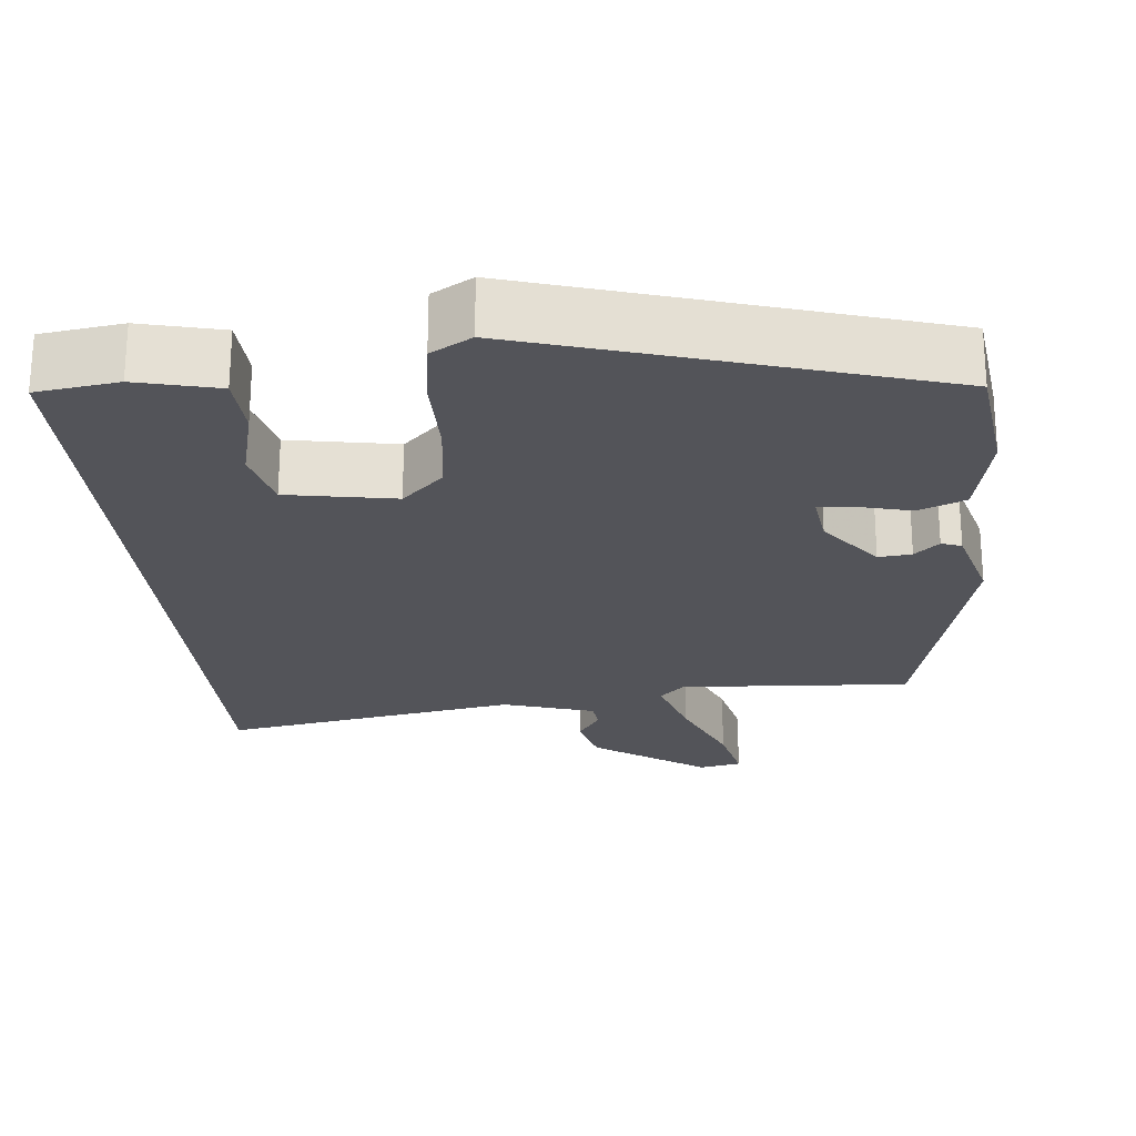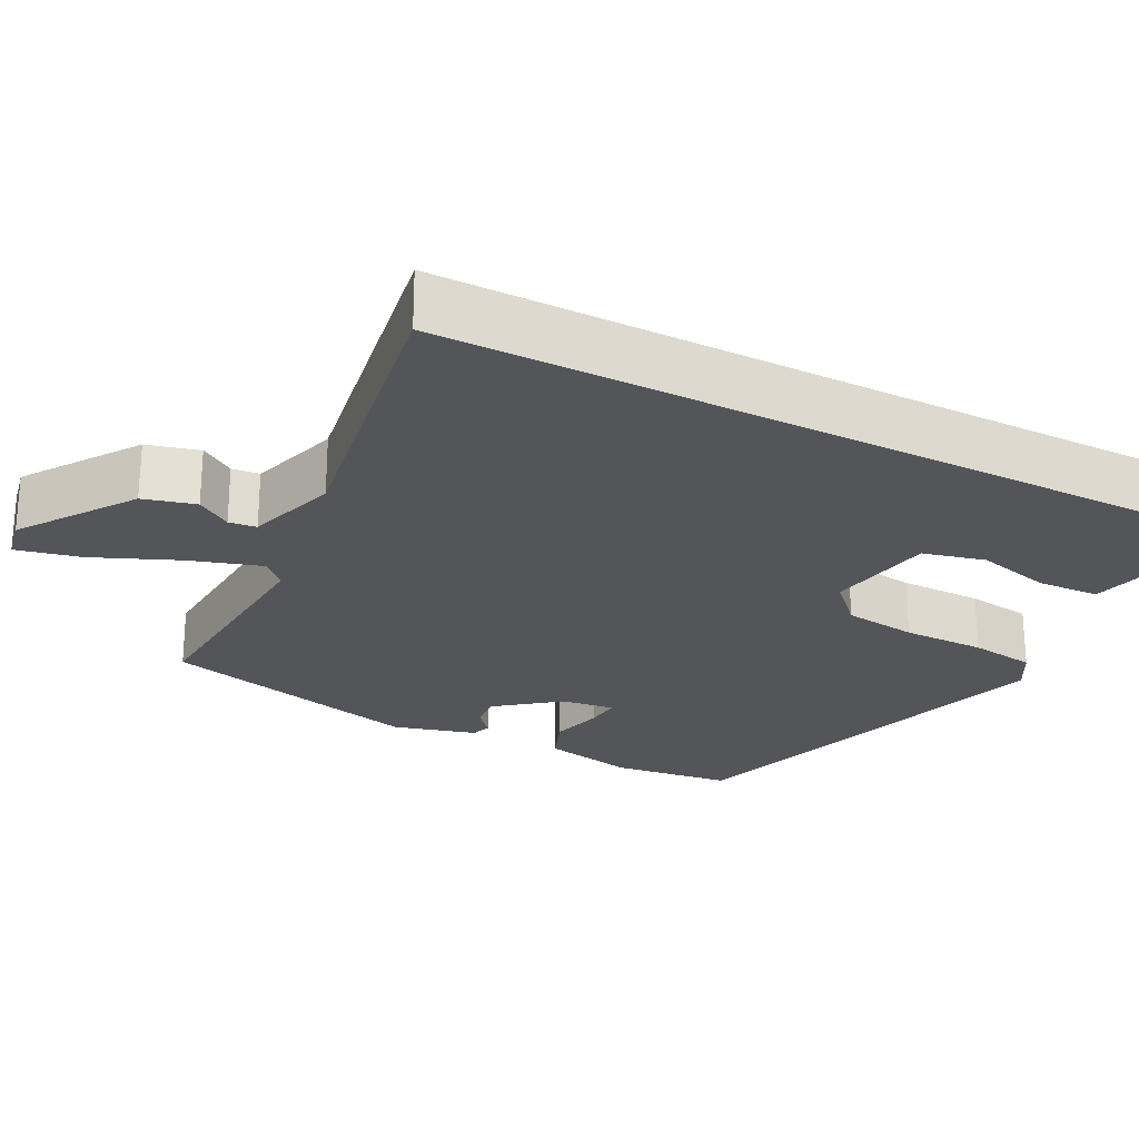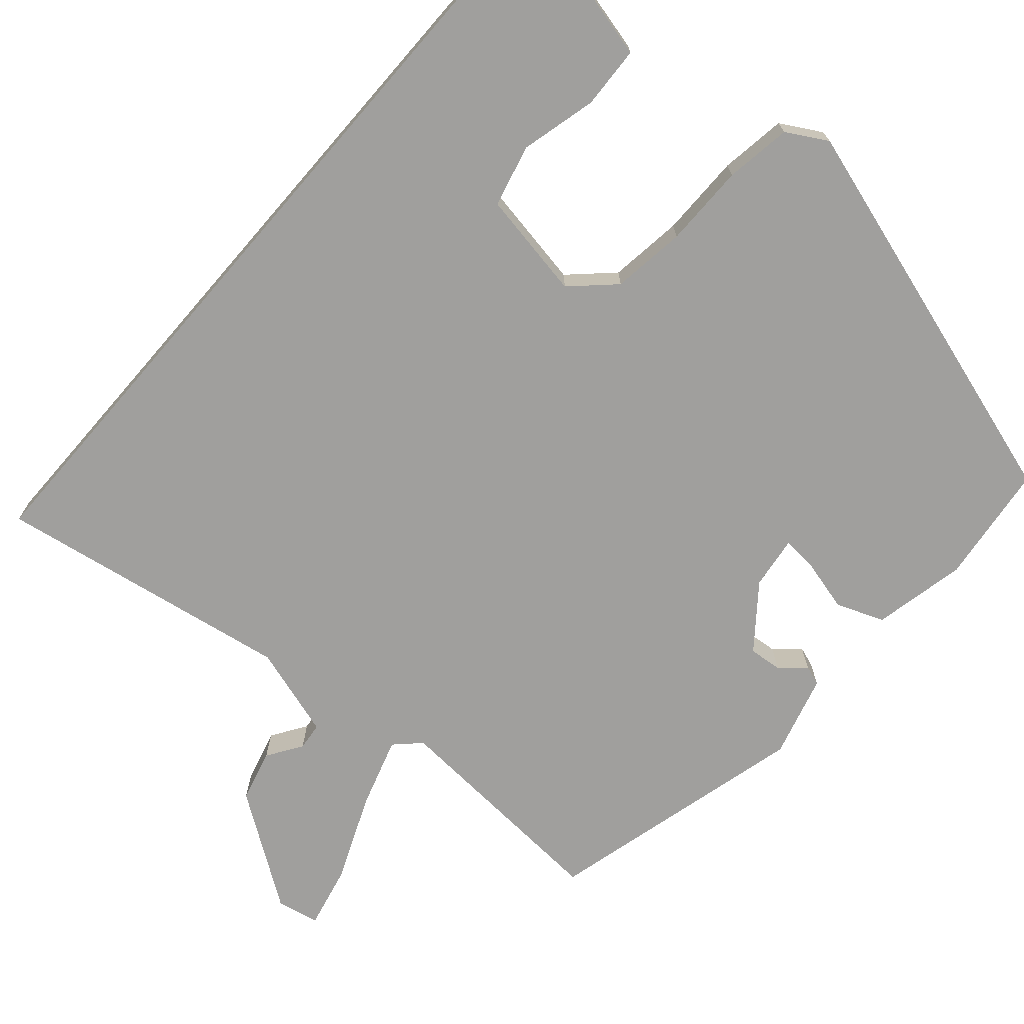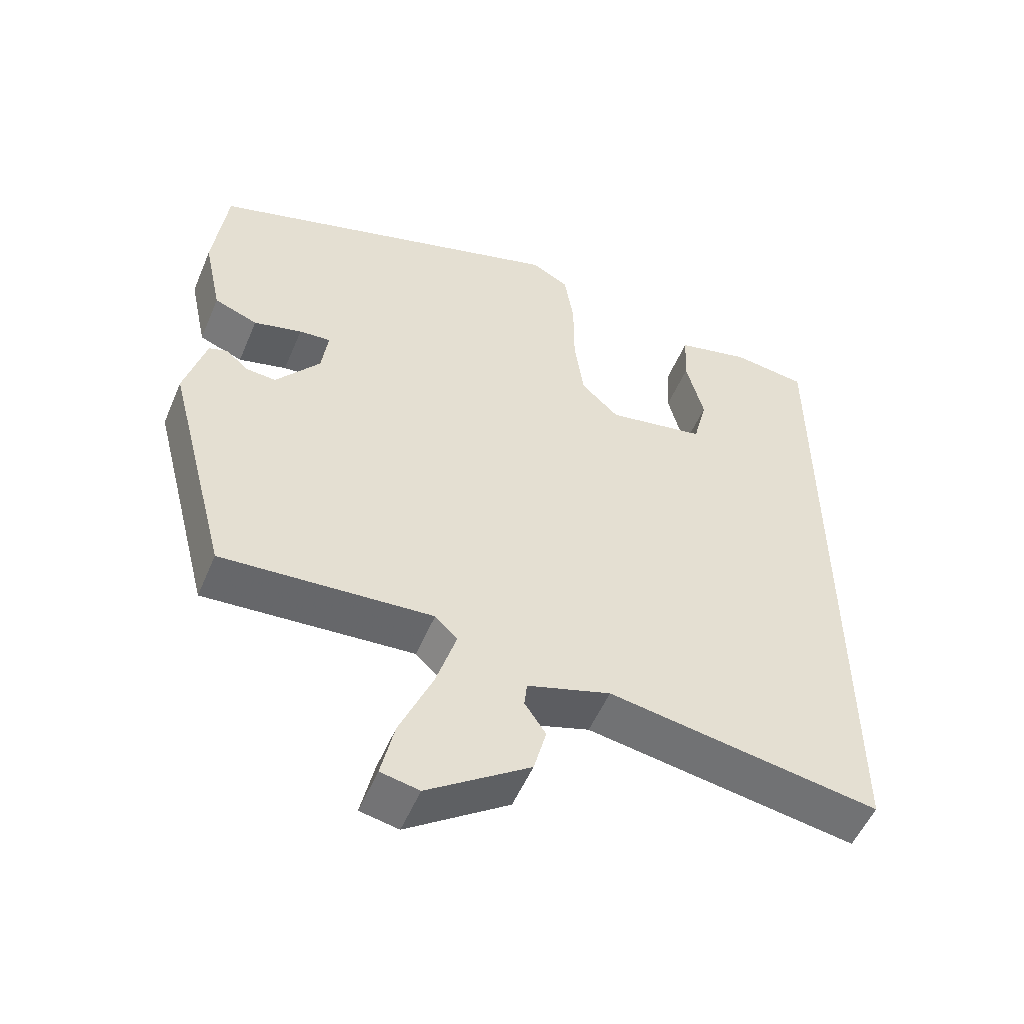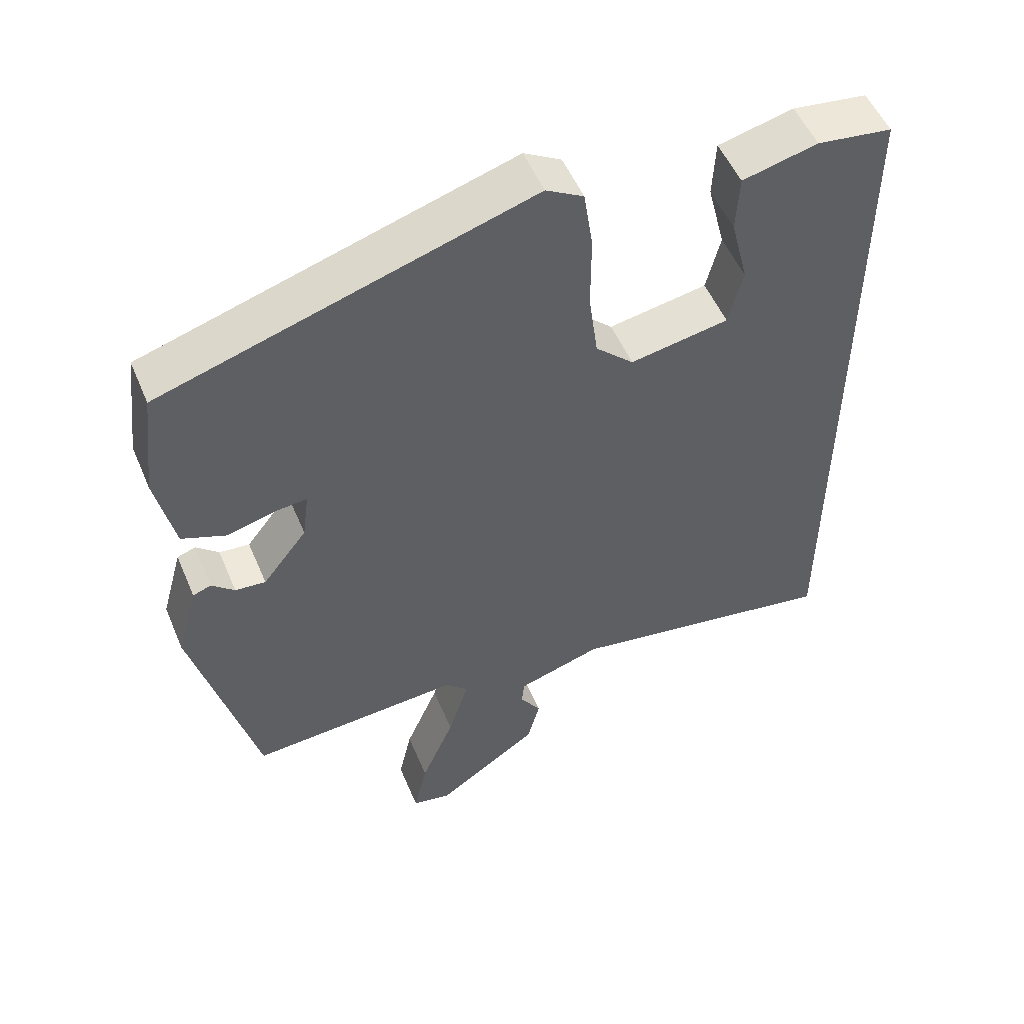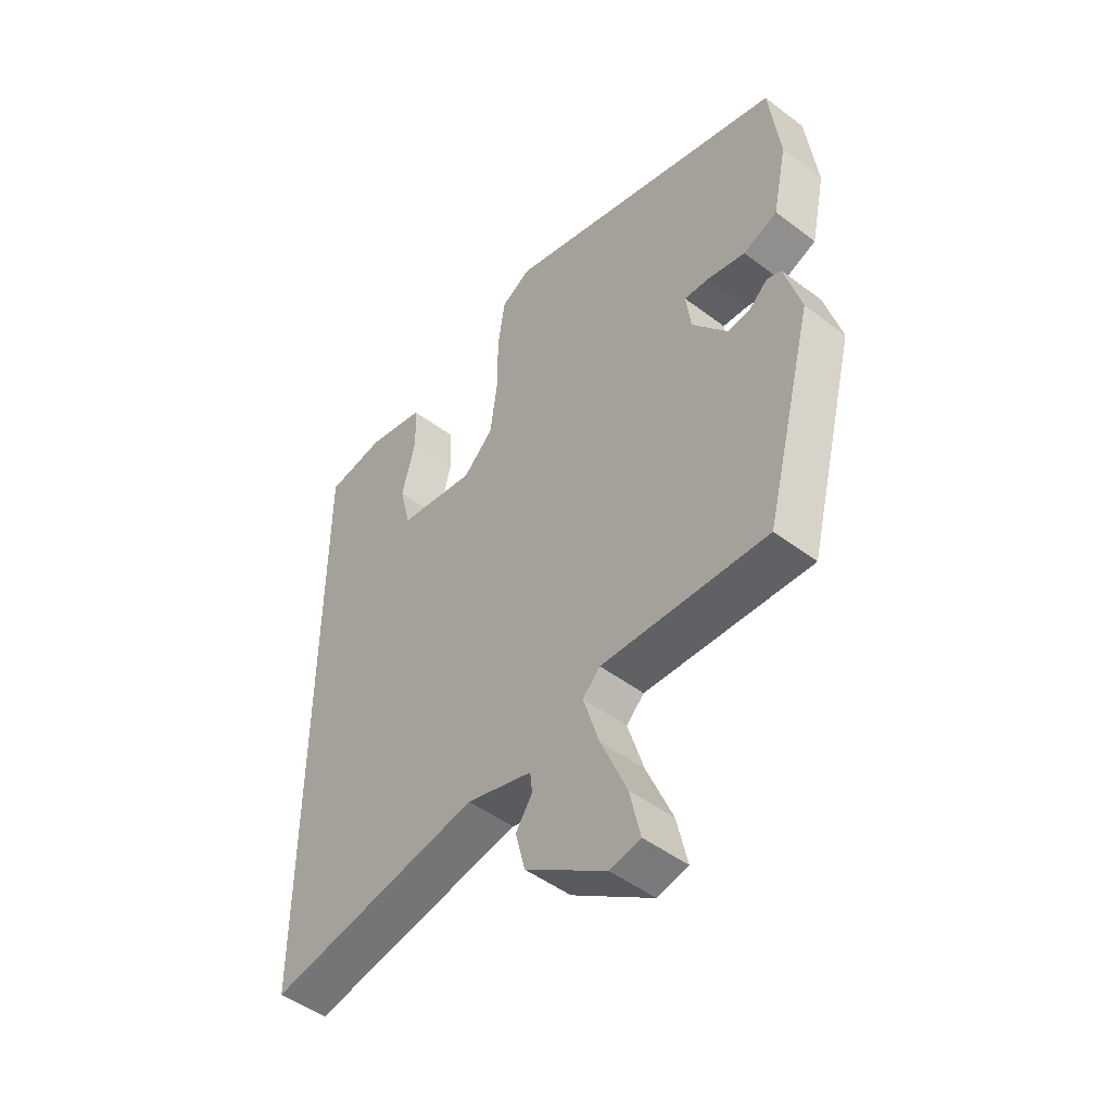
<metadata>
{"format":"obj","ext":"obj","renderer":"f3d","projection":"perspective","resolution":1024,"background":"white","views":[{"elev":-23.8,"azim":5.7,"up":"+Y"},{"elev":-24.7,"azim":-117.2,"up":"+Y"},{"elev":-71.4,"azim":-40.9,"up":"+Y"},{"elev":-53.2,"azim":157.3,"up":"+Z"},{"elev":52.4,"azim":157.4,"up":"+Z"},{"elev":-48.8,"azim":50.0,"up":"+Z"}]}
</metadata>
<code>
v -0.5 0.07 -0.57
v -0.5 0.07 0.463
v -0.394 0.07 0.477
v -0.288 0.07 0.451
v -0.284 0.07 0.37
v -0.309 0.07 0.271
v -0.289 0.07 0.19
v -0.149 0.07 0.165
v -0.095 0.07 0.216
v -0.082 0.07 0.312
v -0.082 0.07 0.42
v -0.069 0.07 0.506
v -0.016 0.07 0.536
v 0.505 0.07 0.376
v 0.524 0.07 0.219
v 0.498 0.07 0.098
v 0.436 0.07 0.074
v 0.367 0.07 0.092
v 0.322 0.07 0.096
v 0.331 0.07 0.027
v 0.394 0.07 -0.054
v 0.437 0.07 -0.05
v 0.469 0.07 -0.022
v 0.495 0.07 -0.031
v 0.525 0.07 -0.139
v 0.436 0.07 -0.483
v 0.136 0.07 -0.463
v 0.104 0.07 -0.494
v 0.133 0.07 -0.587
v 0.18 0.07 -0.698
v 0.199 0.07 -0.782
v 0.144 0.07 -0.793
v -0.002 0.07 -0.692
v -0.02 0.07 -0.624
v 0.01 0.07 -0.579
v 0.006 0.07 -0.543
v -0.113 0.07 -0.506
v -0.5 0 -0.57
v -0.5 0 0.463
v -0.394 0 0.477
v -0.288 0 0.451
v -0.284 0 0.37
v -0.309 0 0.271
v -0.289 0 0.19
v -0.149 0 0.165
v -0.095 0 0.216
v -0.082 0 0.312
v -0.082 0 0.42
v -0.069 0 0.506
v -0.016 0 0.536
v 0.505 0 0.376
v 0.524 0 0.219
v 0.498 0 0.098
v 0.436 0 0.074
v 0.367 0 0.092
v 0.322 0 0.096
v 0.331 0 0.027
v 0.394 0 -0.054
v 0.437 0 -0.05
v 0.469 0 -0.022
v 0.495 0 -0.031
v 0.525 0 -0.139
v 0.436 0 -0.483
v 0.136 0 -0.463
v 0.104 0 -0.494
v 0.133 0 -0.587
v 0.18 0 -0.698
v 0.199 0 -0.782
v 0.144 0 -0.793
v -0.002 0 -0.692
v -0.02 0 -0.624
v 0.01 0 -0.579
v 0.006 0 -0.543
v -0.113 0 -0.506
f 33 34 35
f 32 33 35
f 31 32 35
f 30 31 35
f 29 30 35
f 28 29 35 36
f 27 28 36 37
f 25 26 27
f 24 25 27
f 23 24 27
f 22 23 27
f 27 37 1
f 22 27 1
f 21 22 1
f 16 17 18
f 15 16 18
f 14 15 18
f 13 14 18
f 12 13 18
f 11 12 18
f 10 11 18
f 9 10 18 19
f 8 9 19 20
f 4 5 6
f 3 4 6
f 2 3 6
f 2 6 7
f 1 2 7
f 8 20 21
f 7 8 21
f 1 7 21
f 72 71 70
f 72 70 69
f 72 69 68
f 72 68 67
f 72 67 66
f 73 72 66 65
f 74 73 65 64
f 64 63 62
f 64 62 61
f 64 61 60
f 64 60 59
f 38 74 64
f 38 64 59
f 38 59 58
f 55 54 53
f 55 53 52
f 55 52 51
f 55 51 50
f 55 50 49
f 55 49 48
f 55 48 47
f 56 55 47 46
f 57 56 46 45
f 43 42 41
f 43 41 40
f 43 40 39
f 44 43 39
f 44 39 38
f 58 57 45
f 58 45 44
f 58 44 38
f 1 38 39 2
f 2 39 40 3
f 3 40 41 4
f 4 41 42 5
f 5 42 43 6
f 6 43 44 7
f 7 44 45 8
f 8 45 46 9
f 9 46 47 10
f 10 47 48 11
f 11 48 49 12
f 12 49 50 13
f 13 50 51 14
f 14 51 52 15
f 15 52 53 16
f 16 53 54 17
f 17 54 55 18
f 18 55 56 19
f 19 56 57 20
f 20 57 58 21
f 21 58 59 22
f 22 59 60 23
f 23 60 61 24
f 24 61 62 25
f 25 62 63 26
f 26 63 64 27
f 27 64 65 28
f 28 65 66 29
f 29 66 67 30
f 30 67 68 31
f 31 68 69 32
f 32 69 70 33
f 33 70 71 34
f 34 71 72 35
f 35 72 73 36
f 36 73 74 37
f 37 74 38 1

</code>
